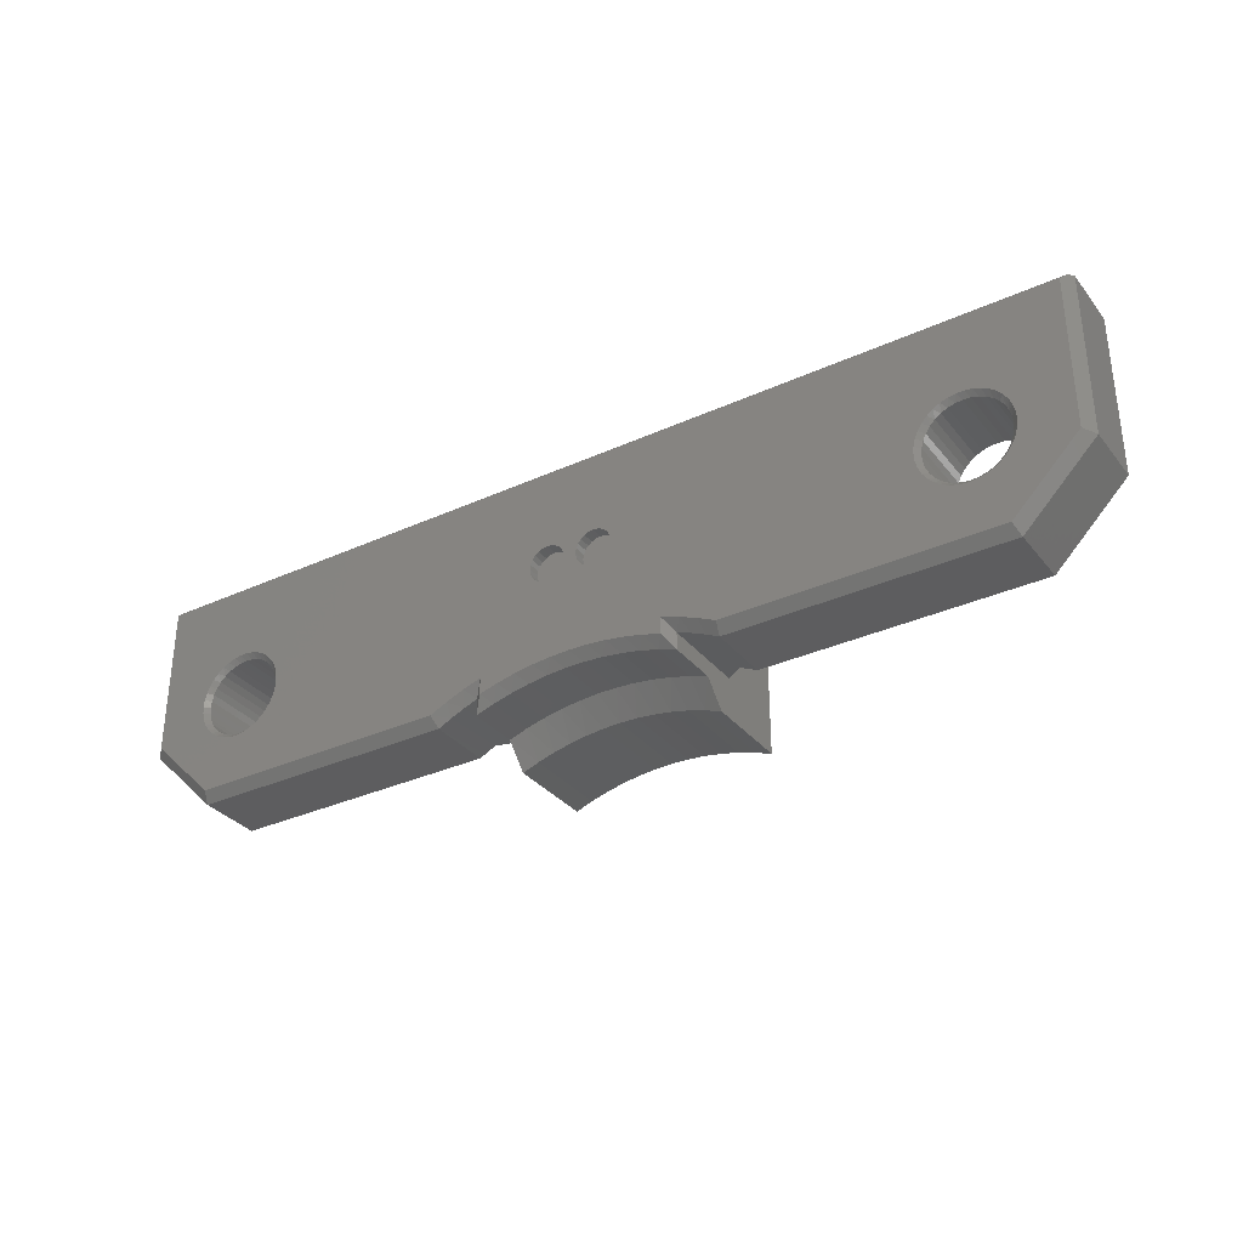
<metadata>
{"format":"stl","ext":"stl","renderer":"f3d","projection":"perspective","resolution":1024,"background":"white","views":[{"elev":-32.6,"azim":-147.7,"up":"+Y"}]}
</metadata>
<code>
# stl→obj: 435 verts, 874 faces
v 1.724 1.157 0.5
v 1.724 1.157 0
v 1.75 0.9626 0.5
v 1.65 1.338 0
v 0.25 0.9626 0.5
v 0.2756 1.157 0.5
v 1.65 1.338 0.5
v 1.75 0.9626 0
v 13.87 0.8936 0
v 14.04 1.15 0
v 1.724 0.7685 0.5
v 0.2756 0.7685 0.5
v 1.724 0.7685 0
v 13.75 0.6137 0
v 1.65 0.5876 0.5
v 0.3505 0.5876 0.5
v 1.65 0.5876 0
v 1.53 0.4323 0.5
v 0.4697 0.4323 0.5
v 1.53 0.4323 0
v 13.67 0.3173 0
v 1.375 0.3131 0.5
v 0.625 0.3131 0.5
v 1.375 0.3131 0
v 13.65 0.01264 0
v 1.194 0.2382 0.5
v 0.8059 0.2382 0.5
v 1.194 0.2382 0
v 13.67 -0.292 0
v 1 0.2126 0.5
v 1 0.2126 0
v 3.799 -3.002 0
v 13.75 -0.5884 0
v 13.87 -0.8683 0
v 0.8059 0.2382 0
v -1 0.2126 0
v -5.96e-07 -3.086 0
v 0.625 0.3131 0
v -0.8059 0.2382 0
v 0.4697 0.4323 0
v -0.625 0.3131 0
v 0.3505 0.5876 0
v -0.4697 0.4323 0
v 0.2756 0.7685 0
v -0.3505 0.5876 0
v 0.25 0.9626 0
v -0.2756 0.7685 0
v 0.2756 1.157 0
v -0.25 0.9626 0
v 0.3505 1.338 0.5
v 0.3505 1.338 0
v -0.2756 1.157 0
v 0.4697 1.493 0.5
v 1.53 1.493 0.5
v 0.4697 1.493 0
v -0.3505 1.338 0
v 0.625 1.612 0.5
v 1.375 1.612 0.5
v 0.625 1.612 0
v -0.4697 1.493 0
v 0.8059 1.687 0.5
v 1.194 1.687 0.5
v 0.8059 1.687 0
v -0.625 1.612 0
v 1 1.713 0.5
v 1 1.713 0
v -0.8059 1.687 0
v 1.194 1.687 0
v 19.4 5.012 0
v -1 1.713 0
v 1.375 1.612 0
v 14.76 1.708 0
v 15.05 1.807 0
v 1.53 1.493 0
v 14.49 1.562 0
v 14.25 1.374 0
v -0.2756 1.157 0.5
v -0.25 0.9626 0.5
v -1.75 0.9626 0.5
v -1.724 1.157 0.5
v -0.3505 1.338 0.5
v -0.2756 0.7685 0.5
v -1.724 0.7685 0.5
v -0.3505 0.5876 0.5
v -1.65 0.5876 0.5
v -0.4697 0.4323 0.5
v -1.53 0.4323 0.5
v -0.625 0.3131 0.5
v -1.375 0.3131 0.5
v -0.8059 0.2382 0.5
v -1.194 0.2382 0.5
v -1 0.2126 0.5
v -1.194 0.2382 0
v -3.799 -3.002 0
v -1.375 0.3131 0
v -13.67 -0.292 0
v -13.75 -0.5884 0
v -13.87 -0.8683 0
v -1.53 0.4323 0
v -13.65 0.01264 0
v -1.65 0.5876 0
v -13.67 0.3173 0
v -1.724 0.7685 0
v -13.75 0.6137 0
v -1.75 0.9626 0
v -1.724 1.157 0
v -13.87 0.8936 0
v -1.65 1.338 0.5
v -1.65 1.338 0
v -14.04 1.15 0
v -1.53 1.493 0.5
v -0.4697 1.493 0.5
v -1.53 1.493 0
v -14.25 1.374 0
v -1.375 1.612 0.5
v -0.625 1.612 0.5
v -1.375 1.612 0
v -14.49 1.562 0
v -1.194 1.687 0.5
v -0.8059 1.687 0.5
v -1.194 1.687 0
v -14.76 1.708 0
v -1 1.713 0.5
v -19.4 5.012 0
v -15.05 1.807 0
v 4.2 5.213 5.5
v -4.2 5.213 5.5
v 4.2 3.713 7
v -4.2 5.213 4
v 4.2 -3.555 4
v 4.2 5.213 4
v -4.2 3.713 7
v -4.2 -3.555 4
v -5.96e-07 -4.387 7
v 0.7174 -4.411 7
v 1.432 -4.48 7
v 2.14 -4.596 7
v 2.84 -4.757 7
v 3.527 -4.963 7
v 4.2 -5.213 7
v -0.7174 -4.411 7
v -4.2 -5.213 7
v -3.527 -4.963 7
v -2.84 -4.757 7
v -2.14 -4.596 7
v -1.432 -4.48 7
v -5.96e-07 -4.387 3.4
v -0.7174 -4.411 3.4
v 1.432 -4.48 3.4
v 0.7174 -4.411 3.4
v 2.14 -4.596 3.4
v -3.527 -4.963 3.4
v -4.2 -5.213 3.4
v -2.84 -4.757 3.4
v -2.14 -4.596 3.4
v -1.432 -4.48 3.4
v 2.84 -4.757 3.4
v 3.527 -4.963 3.4
v 4.2 -5.213 3.4
v -4.704 -3.745 3.496
v -4.2 -3.555 0.401
v -4.2 -4.246 2.5
v -4.2 -4.74 2.961
v -5.2 5.213 3
v -4.2 -4.246 0.401
v -3.799 -3.683 0
v -4.772 -3.772 0.401
v -4.543 -3.253 0
v -3.461 -3.997 0.401
v -3.461 -3.997 2.5
v -5.2 -3.956 3
v -13.88 0.2992 3
v -13.85 0.01264 3
v -13.88 -0.2739 3
v -13.95 -0.5517 3
v -5.429 -4.062 3
v -5.332 -4.016 0.401
v 5.2 5.213 3
v -19.6 5.213 0.201
v -13.95 0.577 3
v -15.21 1.638 3
v -14.94 1.563 3
v -19.8 5.213 3
v -14.68 1.442 3
v -14.44 1.277 3
v -14.24 1.073 3
v -14.07 0.8376 3
v -19.8 5.213 0.401
v 4.704 -3.745 3.496
v 4.2 -3.555 0.401
v 4.2 -4.74 2.961
v 4.2 -4.246 2.5
v 5.2 -3.956 3
v 4.772 -3.772 0.401
v 13.88 0.2992 3
v 13.95 0.577 3
v 14.07 0.8376 3
v 14.24 1.073 3
v 15.21 1.638 3
v 19.8 5.213 3
v 19.8 5.213 0.401
v 14.94 1.563 3
v 14.68 1.442 3
v 14.44 1.277 3
v 19.6 5.213 0.201
v 13.85 0.01264 3
v 5.429 -4.062 3
v 13.95 -0.5517 3
v 5.332 -4.016 0.401
v 13.88 -0.2739 3
v 13.88 0.2992 0.201
v 13.85 0.01264 0.201
v 13.95 0.577 0.201
v 14.07 0.8376 0.201
v 5.656 -4.172 3
v 13.95 -0.5517 0.201
v 5.881 -4.287 3
v 14.07 -0.8124 3
v 14.07 -0.8124 0.201
v 13.88 -0.2739 0.201
v 5.881 -4.287 0.401
v 14.24 -1.048 3
v 14.44 -1.251 3
v 14.68 -1.416 3
v 16.92 -4.287 3
v 16.92 -4.287 0.401
v 14.24 -1.048 0.201
v 14.44 -1.251 0.201
v 14.68 -1.416 0.201
v 14.94 -1.538 3
v 14.94 -1.538 0.201
v 15.21 -1.612 3
v 15.5 -1.637 3
v 15.79 -1.612 3
v 16.06 -1.538 3
v 16.32 -1.416 3
v 19.8 -1.405 3
v 19.8 -1.405 0.401
v 15.21 -1.612 0.201
v 15.5 -1.637 0.201
v 15.79 -1.612 0.201
v 16.06 -1.538 0.201
v 16.32 -1.416 0.201
v 16.56 -1.251 3
v 16.56 -1.251 0.201
v 16.76 -1.048 3
v 16.93 -0.8124 3
v 17.05 -0.5517 3
v 17.12 -0.2739 3
v 17.15 0.01264 3
v 17.12 0.2992 3
v 17.05 0.577 3
v 16.93 0.8376 3
v 16.76 -1.048 0.201
v 16.93 -0.8124 0.201
v 17.05 -0.5517 0.201
v 17.12 -0.2739 0.201
v 17.15 0.01264 0.201
v 17.12 0.2992 0.201
v 17.05 0.577 0.201
v 16.93 0.8376 0.201
v 16.76 1.073 3
v 16.76 1.073 0.201
v 16.56 1.277 3
v 16.32 1.442 3
v 16.06 1.563 3
v 15.79 1.638 3
v 15.5 1.663 3
v 16.56 1.277 0.201
v 16.32 1.442 0.201
v 16.06 1.563 0.201
v 15.79 1.638 0.201
v 15.5 1.663 0.201
v 15.21 1.638 0.201
v 14.94 1.563 0.201
v 14.68 1.442 0.201
v 14.44 1.277 0.201
v 14.24 1.073 0.201
v -13.88 0.2992 0.201
v -13.85 0.01264 0.201
v -13.95 0.577 0.201
v -13.88 -0.2739 0.201
v -14.07 0.8376 0.201
v -14.24 1.073 0.201
v -14.44 1.277 0.201
v -14.68 1.442 0.201
v -14.94 1.563 0.201
v -15.21 1.638 0.201
v -15.35 1.857 0
v -15.5 1.663 0.201
v -15.65 1.857 0
v -15.79 1.638 0.201
v -15.5 1.663 3
v -15.95 1.807 0
v -16.06 1.563 0.201
v -15.79 1.638 3
v -16.24 1.708 0
v -16.32 1.442 0.201
v -16.06 1.563 3
v -16.51 1.562 0
v -16.56 1.277 0.201
v -16.32 1.442 3
v -16.75 1.374 0
v -16.76 1.073 0.201
v -16.56 1.277 3
v -16.96 1.15 0
v -16.93 0.8376 0.201
v -16.76 1.073 3
v -17.13 0.8936 0
v -17.05 0.577 0.201
v -16.93 0.8376 3
v -17.25 0.6137 0
v -19.4 -1.238 0
v -17.12 0.2992 0.201
v -17.05 0.577 3
v -17.33 0.3173 0
v -17.15 0.01264 0.201
v -17.12 0.2992 3
v -17.35 0.01264 0
v -17.33 -0.292 0
v -17.12 -0.2739 0.201
v -17.15 0.01264 3
v -17.25 -0.5884 0
v -17.05 -0.5517 0.201
v -17.12 -0.2739 3
v -17.13 -0.8683 0
v -16.93 -0.8124 0.201
v -17.05 -0.5517 3
v -16.96 -1.124 0
v -16.76 -1.048 0.201
v -16.93 -0.8124 3
v -16.75 -1.349 0
v -16.56 -1.251 0.201
v -16.76 -1.048 3
v -16.51 -1.537 0
v -16.32 -1.416 0.201
v -16.56 -1.251 3
v -16.24 -1.682 0
v -16.06 -1.538 0.201
v -16.32 -1.416 3
v -15.95 -1.782 0
v -15.79 -1.612 0.201
v -16.06 -1.538 3
v -15.65 -1.832 0
v -16.75 -3.886 0
v -15.5 -1.637 0.201
v -15.79 -1.612 3
v -15.35 -1.832 0
v -15.21 -1.612 0.201
v -15.5 -1.637 3
v -15.05 -1.782 0
v -5.27 -3.548 0
v -14.94 -1.538 0.201
v -15.21 -1.612 3
v -14.76 -1.682 0
v -14.68 -1.416 0.201
v -14.94 -1.538 3
v -14.49 -1.537 0
v -14.44 -1.251 0.201
v -14.68 -1.416 3
v -14.25 -1.349 0
v -14.24 -1.048 0.201
v -14.44 -1.251 3
v -14.04 -1.124 0
v -14.07 -0.8124 0.201
v -14.24 -1.048 3
v -13.95 -0.5517 0.201
v -14.07 -0.8124 3
v 14.04 -1.124 0
v 15.35 1.857 0
v 15.65 1.857 0
v 15.95 1.807 0
v 16.24 1.708 0
v 16.51 1.562 0
v 16.75 1.374 0
v 16.96 1.15 0
v 17.13 0.8936 0
v 19.4 -1.238 0
v 17.25 0.6137 0
v 17.33 0.3173 0
v 17.35 0.01264 0
v 17.33 -0.292 0
v 17.25 -0.5884 0
v 17.13 -0.8683 0
v 16.96 -1.124 0
v 16.75 -1.349 0
v 16.51 -1.537 0
v 16.24 -1.682 0
v 15.95 -1.782 0
v 16.75 -3.886 0
v 15.65 -1.832 0
v 15.35 -1.832 0
v 5.27 -3.548 0
v 5.979 -3.886 0
v 15.05 -1.782 0
v 4.543 -3.253 0
v 14.76 -1.682 0
v 14.49 -1.537 0
v 14.25 -1.349 0
v 0.7717 -3.11 0
v 1.54 -3.182 0
v 2.303 -3.302 0
v 3.057 -3.469 0
v 3.799 -3.683 0
v 0.39 -3.494 0.401
v -0.7717 -3.11 0
v -0.39 -3.494 0.401
v 1.168 -3.544 0.401
v 1.942 -3.646 0.401
v 2.707 -3.797 0.401
v 3.461 -3.997 0.401
v 4.2 -4.246 0.401
v -1.54 -3.182 0
v -2.303 -3.302 0
v -3.057 -3.469 0
v -5.979 -3.886 0
v -19.8 -1.405 0.401
v -5.881 -4.287 0.401
v -16.92 -4.287 0.401
v -1.168 -3.544 0.401
v -1.942 -3.646 0.401
v -2.707 -3.797 0.401
v -5.881 -4.287 3
v -5.656 -4.172 3
v -16.92 -4.287 3
v -19.8 -1.405 3
v 3.461 -3.997 2.5
v 2.707 -3.797 2.5
v 1.942 -3.646 2.5
v 1.168 -3.544 2.5
v 0.39 -3.494 2.5
v -0.39 -3.494 2.5
v -1.168 -3.544 2.5
v -1.942 -3.646 2.5
v -2.707 -3.797 2.5
f 1 2 3
f 1 4 2
f 3 5 1
f 1 5 6
f 1 6 7
f 7 4 1
f 3 2 8
f 2 9 8
f 10 2 4
f 9 2 10
f 3 8 11
f 11 12 3
f 3 12 5
f 11 8 13
f 8 14 13
f 8 9 14
f 11 13 15
f 16 11 15
f 12 11 16
f 15 13 17
f 13 14 17
f 15 17 18
f 19 15 18
f 16 15 19
f 18 17 20
f 17 21 20
f 17 14 21
f 18 20 22
f 23 18 22
f 19 18 23
f 22 20 24
f 20 25 24
f 20 21 25
f 22 24 26
f 27 22 26
f 23 22 27
f 26 24 28
f 24 29 28
f 24 25 29
f 26 28 30
f 27 26 30
f 30 28 31
f 31 28 32
f 28 29 33
f 28 33 34
f 34 32 28
f 30 31 27
f 27 31 35
f 36 35 31
f 36 31 37
f 37 31 32
f 27 35 23
f 23 35 38
f 39 38 35
f 39 35 36
f 23 38 19
f 19 38 40
f 41 40 38
f 41 38 39
f 19 40 16
f 16 40 42
f 43 42 40
f 43 40 41
f 16 42 12
f 12 42 44
f 45 44 42
f 45 42 43
f 12 44 5
f 5 44 46
f 47 46 44
f 47 44 45
f 5 46 6
f 6 46 48
f 49 48 46
f 49 46 47
f 6 48 50
f 7 6 50
f 50 48 51
f 52 51 48
f 52 48 49
f 50 51 53
f 54 50 53
f 7 50 54
f 53 51 55
f 56 55 51
f 56 51 52
f 53 55 57
f 58 53 57
f 54 53 58
f 57 55 59
f 60 59 55
f 60 55 56
f 57 59 61
f 62 57 61
f 58 57 62
f 61 59 63
f 64 63 59
f 64 59 60
f 61 63 65
f 62 61 65
f 65 63 66
f 67 66 63
f 67 63 64
f 65 66 62
f 62 66 68
f 68 66 69
f 70 66 67
f 69 66 70
f 62 68 58
f 58 68 71
f 72 71 68
f 72 68 73
f 73 68 69
f 58 71 54
f 54 71 74
f 75 74 71
f 75 71 72
f 54 74 7
f 7 74 4
f 76 4 74
f 76 74 75
f 10 4 76
f 77 52 78
f 77 56 52
f 78 79 77
f 77 79 80
f 77 80 81
f 81 56 77
f 78 52 49
f 78 49 82
f 82 83 78
f 78 83 79
f 82 49 47
f 82 47 84
f 85 82 84
f 83 82 85
f 84 47 45
f 84 45 86
f 87 84 86
f 85 84 87
f 86 45 43
f 86 43 88
f 89 86 88
f 87 86 89
f 88 43 41
f 88 41 90
f 91 88 90
f 89 88 91
f 90 41 39
f 90 39 92
f 91 90 92
f 92 39 36
f 92 36 91
f 91 36 93
f 93 36 94
f 94 36 37
f 91 93 89
f 89 93 95
f 96 95 93
f 96 93 97
f 97 93 98
f 98 93 94
f 89 95 87
f 87 95 99
f 100 99 95
f 100 95 96
f 87 99 85
f 85 99 101
f 102 101 99
f 102 99 100
f 85 101 83
f 83 101 103
f 104 103 101
f 104 101 102
f 83 103 79
f 79 103 105
f 104 105 103
f 79 105 80
f 80 105 106
f 107 106 105
f 107 105 104
f 80 106 108
f 81 80 108
f 108 106 109
f 110 109 106
f 110 106 107
f 108 109 111
f 112 108 111
f 81 108 112
f 111 109 113
f 114 113 109
f 114 109 110
f 111 113 115
f 116 111 115
f 112 111 116
f 115 113 117
f 118 117 113
f 118 113 114
f 115 117 119
f 120 115 119
f 116 115 120
f 119 117 121
f 122 121 117
f 122 117 118
f 119 121 123
f 120 119 123
f 123 121 70
f 124 70 121
f 125 121 122
f 124 121 125
f 123 70 120
f 120 70 67
f 69 70 124
f 120 67 116
f 116 67 64
f 116 64 112
f 112 64 60
f 112 60 81
f 81 60 56
f 126 127 128
f 127 126 129
f 130 126 128
f 129 126 131
f 131 126 130
f 128 127 132
f 133 132 127
f 133 127 129
f 132 134 128
f 128 134 135
f 128 135 136
f 136 137 128
f 128 137 138
f 128 138 139
f 139 140 128
f 130 128 140
f 132 141 134
f 142 143 132
f 142 132 133
f 132 143 144
f 132 144 145
f 145 146 132
f 132 146 141
f 134 147 135
f 141 148 134
f 134 148 147
f 135 149 136
f 135 150 149
f 135 147 150
f 136 151 137
f 136 149 151
f 142 152 143
f 153 142 133
f 153 152 142
f 143 154 144
f 143 152 154
f 144 155 145
f 144 154 155
f 145 156 146
f 145 155 156
f 146 148 141
f 146 156 148
f 137 157 138
f 137 151 157
f 138 158 139
f 138 157 158
f 139 159 140
f 139 158 159
f 140 159 130
f 129 160 133
f 161 162 133
f 160 161 133
f 133 162 163
f 133 163 153
f 164 160 129
f 129 131 164
f 161 165 162
f 165 161 166
f 160 167 161
f 94 161 168
f 166 161 94
f 168 161 167
f 162 152 163
f 165 169 162
f 170 152 162
f 162 169 170
f 163 152 153
f 166 169 165
f 171 160 164
f 171 167 160
f 164 172 171
f 171 172 173
f 171 173 174
f 175 171 174
f 175 176 171
f 171 177 167
f 176 177 171
f 164 131 178
f 164 178 179
f 164 180 172
f 164 181 182
f 183 181 164
f 164 182 184
f 184 185 164
f 164 185 186
f 164 186 187
f 187 180 164
f 179 188 164
f 164 188 183
f 130 189 131
f 130 190 189
f 130 191 192
f 192 190 130
f 130 159 191
f 131 189 178
f 178 189 193
f 189 194 193
f 189 190 194
f 193 195 178
f 178 195 196
f 178 196 197
f 198 178 197
f 199 200 178
f 201 178 200
f 199 178 202
f 202 178 203
f 203 178 204
f 204 178 198
f 179 178 205
f 205 178 201
f 206 195 193
f 207 208 193
f 193 209 207
f 193 208 210
f 193 210 206
f 193 194 209
f 195 211 196
f 206 212 195
f 195 212 211
f 196 213 197
f 196 211 213
f 197 214 198
f 197 213 214
f 207 215 208
f 207 209 215
f 208 216 210
f 208 215 217
f 208 217 218
f 218 219 208
f 208 219 216
f 210 220 206
f 210 216 220
f 206 220 212
f 215 221 217
f 215 209 221
f 218 217 222
f 222 217 223
f 223 217 224
f 224 217 225
f 217 226 225
f 221 226 217
f 222 227 218
f 218 227 219
f 223 228 222
f 222 228 227
f 224 229 223
f 223 229 228
f 224 225 230
f 230 231 224
f 224 231 229
f 230 225 232
f 232 225 233
f 233 225 234
f 234 225 235
f 235 225 236
f 236 225 237
f 225 238 237
f 226 238 225
f 232 239 230
f 230 239 231
f 233 240 232
f 232 240 239
f 234 241 233
f 233 241 240
f 235 242 234
f 234 242 241
f 236 243 235
f 235 243 242
f 236 237 244
f 244 245 236
f 236 245 243
f 244 237 246
f 246 237 247
f 247 237 248
f 248 237 249
f 249 237 250
f 250 237 251
f 251 237 252
f 252 237 253
f 253 237 200
f 237 201 200
f 238 201 237
f 246 254 244
f 244 254 245
f 247 255 246
f 246 255 254
f 248 256 247
f 247 256 255
f 249 257 248
f 248 257 256
f 250 258 249
f 249 258 257
f 251 259 250
f 250 259 258
f 252 260 251
f 251 260 259
f 253 261 252
f 252 261 260
f 253 200 262
f 262 263 253
f 253 263 261
f 262 200 264
f 264 200 265
f 265 200 266
f 266 200 267
f 267 200 268
f 268 200 199
f 264 269 262
f 262 269 263
f 265 270 264
f 264 270 269
f 266 271 265
f 265 271 270
f 267 272 266
f 266 272 271
f 268 273 267
f 267 273 272
f 199 274 268
f 268 274 273
f 202 275 199
f 199 275 274
f 203 276 202
f 202 276 275
f 204 277 203
f 203 277 276
f 198 278 204
f 204 278 277
f 198 214 278
f 279 102 280
f 102 279 104
f 173 279 280
f 104 279 281
f 172 281 279
f 172 279 173
f 280 102 100
f 280 100 96
f 96 282 280
f 174 280 282
f 173 280 174
f 97 282 96
f 104 281 107
f 107 281 283
f 180 283 281
f 180 281 172
f 107 283 110
f 110 283 284
f 187 284 283
f 187 283 180
f 110 284 114
f 114 284 285
f 186 285 284
f 186 284 187
f 114 285 118
f 118 285 286
f 185 286 285
f 185 285 186
f 118 286 122
f 122 286 287
f 184 287 286
f 184 286 185
f 122 287 125
f 125 287 288
f 182 288 287
f 182 287 184
f 125 288 289
f 289 124 125
f 289 288 290
f 181 290 288
f 181 288 182
f 289 290 291
f 291 124 289
f 291 290 292
f 293 292 290
f 293 290 181
f 291 292 294
f 294 124 291
f 294 292 295
f 296 295 292
f 296 292 293
f 294 295 297
f 297 124 294
f 297 295 298
f 299 298 295
f 299 295 296
f 297 298 300
f 300 124 297
f 300 298 301
f 302 301 298
f 302 298 299
f 300 301 303
f 303 124 300
f 303 301 304
f 305 304 301
f 305 301 302
f 303 304 306
f 306 124 303
f 306 304 307
f 308 307 304
f 308 304 305
f 306 307 309
f 309 124 306
f 309 307 310
f 311 310 307
f 311 307 308
f 309 310 312
f 312 313 309
f 309 313 124
f 312 310 314
f 315 314 310
f 315 310 311
f 312 314 316
f 316 313 312
f 316 314 317
f 318 317 314
f 318 314 315
f 316 317 319
f 319 313 316
f 319 317 320
f 320 317 321
f 322 321 317
f 322 317 318
f 320 313 319
f 320 321 323
f 323 313 320
f 323 321 324
f 325 324 321
f 325 321 322
f 323 324 326
f 326 313 323
f 326 324 327
f 328 327 324
f 328 324 325
f 326 327 329
f 329 313 326
f 329 327 330
f 331 330 327
f 331 327 328
f 329 330 332
f 332 313 329
f 332 330 333
f 334 333 330
f 334 330 331
f 332 333 335
f 335 313 332
f 335 333 336
f 337 336 333
f 337 333 334
f 335 336 338
f 338 313 335
f 338 336 339
f 340 339 336
f 340 336 337
f 338 339 341
f 341 313 338
f 341 339 342
f 343 342 339
f 343 339 340
f 341 342 344
f 344 345 341
f 341 345 313
f 344 342 346
f 347 346 342
f 347 342 343
f 344 346 348
f 348 345 344
f 348 346 349
f 350 349 346
f 350 346 347
f 348 349 351
f 351 352 348
f 348 352 345
f 351 349 353
f 354 353 349
f 354 349 350
f 351 353 355
f 355 168 351
f 351 168 352
f 355 353 356
f 357 356 353
f 357 353 354
f 355 356 358
f 358 94 355
f 355 94 168
f 358 356 359
f 360 359 356
f 360 356 357
f 358 359 361
f 361 94 358
f 361 359 362
f 363 362 359
f 363 359 360
f 361 362 364
f 364 94 361
f 364 362 365
f 366 365 362
f 366 362 363
f 364 365 98
f 98 94 364
f 98 365 367
f 368 367 365
f 368 365 366
f 98 367 97
f 97 367 282
f 175 282 367
f 175 367 368
f 174 282 175
f 9 213 14
f 10 214 9
f 9 214 213
f 14 211 21
f 14 213 211
f 21 212 25
f 21 211 212
f 25 212 29
f 29 220 33
f 29 212 220
f 33 216 34
f 33 220 216
f 369 32 34
f 34 219 369
f 34 216 219
f 76 278 10
f 10 278 214
f 75 277 76
f 76 277 278
f 72 276 75
f 75 276 277
f 73 275 72
f 72 275 276
f 73 69 370
f 370 274 73
f 73 274 275
f 370 69 371
f 371 69 372
f 372 69 373
f 373 69 374
f 374 69 375
f 375 69 376
f 376 69 377
f 377 69 378
f 69 205 378
f 69 124 205
f 371 273 370
f 370 273 274
f 372 272 371
f 371 272 273
f 373 271 372
f 372 271 272
f 374 270 373
f 373 270 271
f 375 269 374
f 374 269 270
f 376 263 375
f 375 263 269
f 377 261 376
f 376 261 263
f 377 378 379
f 379 260 377
f 377 260 261
f 379 378 380
f 380 378 381
f 381 378 382
f 382 378 383
f 383 378 384
f 384 378 385
f 385 378 386
f 386 378 387
f 387 378 388
f 388 378 389
f 389 378 390
f 378 226 390
f 378 205 238
f 238 226 378
f 380 259 379
f 379 259 260
f 258 380 381
f 259 380 258
f 258 381 382
f 383 257 382
f 382 257 258
f 384 256 383
f 383 256 257
f 385 255 384
f 384 255 256
f 386 254 385
f 385 254 255
f 387 245 386
f 386 245 254
f 388 243 387
f 387 243 245
f 389 242 388
f 388 242 243
f 389 390 391
f 391 241 389
f 389 241 242
f 391 390 392
f 392 390 393
f 390 394 393
f 390 221 394
f 226 221 390
f 392 240 391
f 391 240 241
f 392 393 395
f 395 239 392
f 392 239 240
f 395 393 396
f 393 194 396
f 394 209 393
f 393 209 194
f 395 396 397
f 397 231 395
f 395 231 239
f 397 396 32
f 396 190 32
f 396 194 190
f 397 32 398
f 398 229 397
f 397 229 231
f 398 32 399
f 399 32 369
f 37 32 400
f 400 32 401
f 401 32 402
f 402 32 403
f 403 32 404
f 190 404 32
f 399 228 398
f 398 228 229
f 369 227 399
f 399 227 228
f 369 219 227
f 124 313 179
f 205 124 179
f 400 405 37
f 94 37 406
f 37 407 406
f 37 405 407
f 401 408 400
f 400 408 405
f 402 409 401
f 401 409 408
f 403 410 402
f 402 410 409
f 404 411 403
f 403 411 410
f 412 404 190
f 412 411 404
f 406 413 94
f 94 413 414
f 94 414 415
f 415 166 94
f 168 167 352
f 352 416 345
f 352 177 416
f 352 167 177
f 345 417 313
f 418 345 416
f 419 417 345
f 419 345 418
f 179 313 417
f 406 420 413
f 406 407 420
f 221 209 394
f 413 421 414
f 413 420 421
f 414 422 415
f 414 421 422
f 415 169 166
f 415 422 169
f 416 177 418
f 423 175 368
f 424 175 423
f 424 176 175
f 423 368 366
f 366 363 423
f 423 363 360
f 425 360 357
f 423 360 425
f 425 357 354
f 354 350 425
f 425 350 347
f 425 347 343
f 343 340 425
f 426 340 337
f 425 340 426
f 426 337 334
f 334 331 426
f 426 331 328
f 426 328 325
f 325 322 426
f 426 322 318
f 426 318 315
f 315 311 426
f 183 311 308
f 426 311 183
f 183 308 305
f 305 302 183
f 183 302 299
f 183 299 296
f 296 293 183
f 183 293 181
f 238 205 201
f 179 417 188
f 188 417 183
f 183 417 426
f 417 419 426
f 427 192 158
f 427 412 192
f 158 157 427
f 427 157 428
f 428 411 427
f 427 411 412
f 158 192 191
f 412 190 192
f 158 191 159
f 428 157 151
f 428 151 429
f 429 410 428
f 428 410 411
f 429 151 149
f 429 149 430
f 430 409 429
f 429 409 410
f 430 149 150
f 430 150 431
f 431 408 430
f 430 408 409
f 431 150 147
f 431 147 432
f 432 405 431
f 431 405 408
f 432 147 148
f 432 148 433
f 433 407 432
f 432 407 405
f 433 148 156
f 433 156 434
f 434 420 433
f 433 420 407
f 434 156 155
f 434 155 435
f 435 421 434
f 434 421 420
f 435 155 154
f 435 154 170
f 170 422 435
f 435 422 421
f 170 154 152
f 170 169 422
f 424 418 177
f 424 177 176
f 419 418 425
f 425 418 423
f 423 418 424
f 426 419 425

</code>
